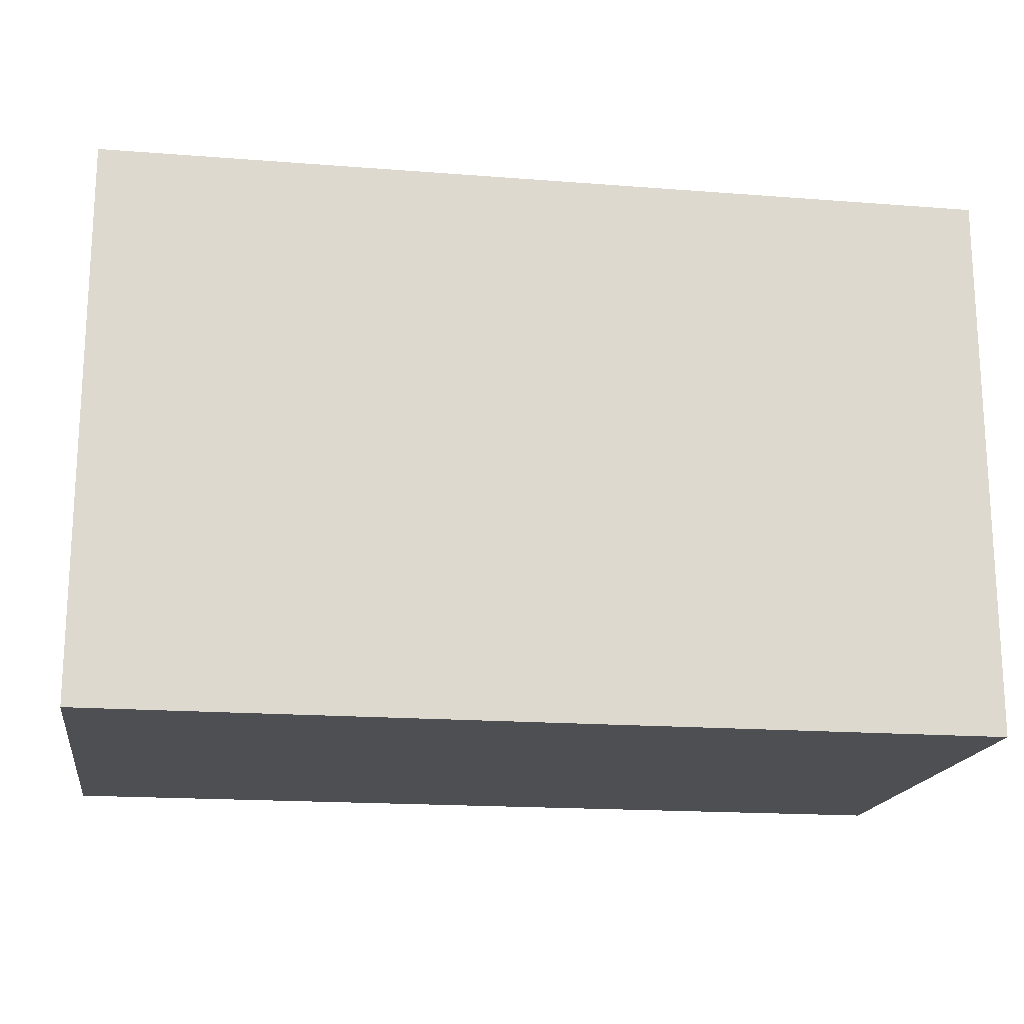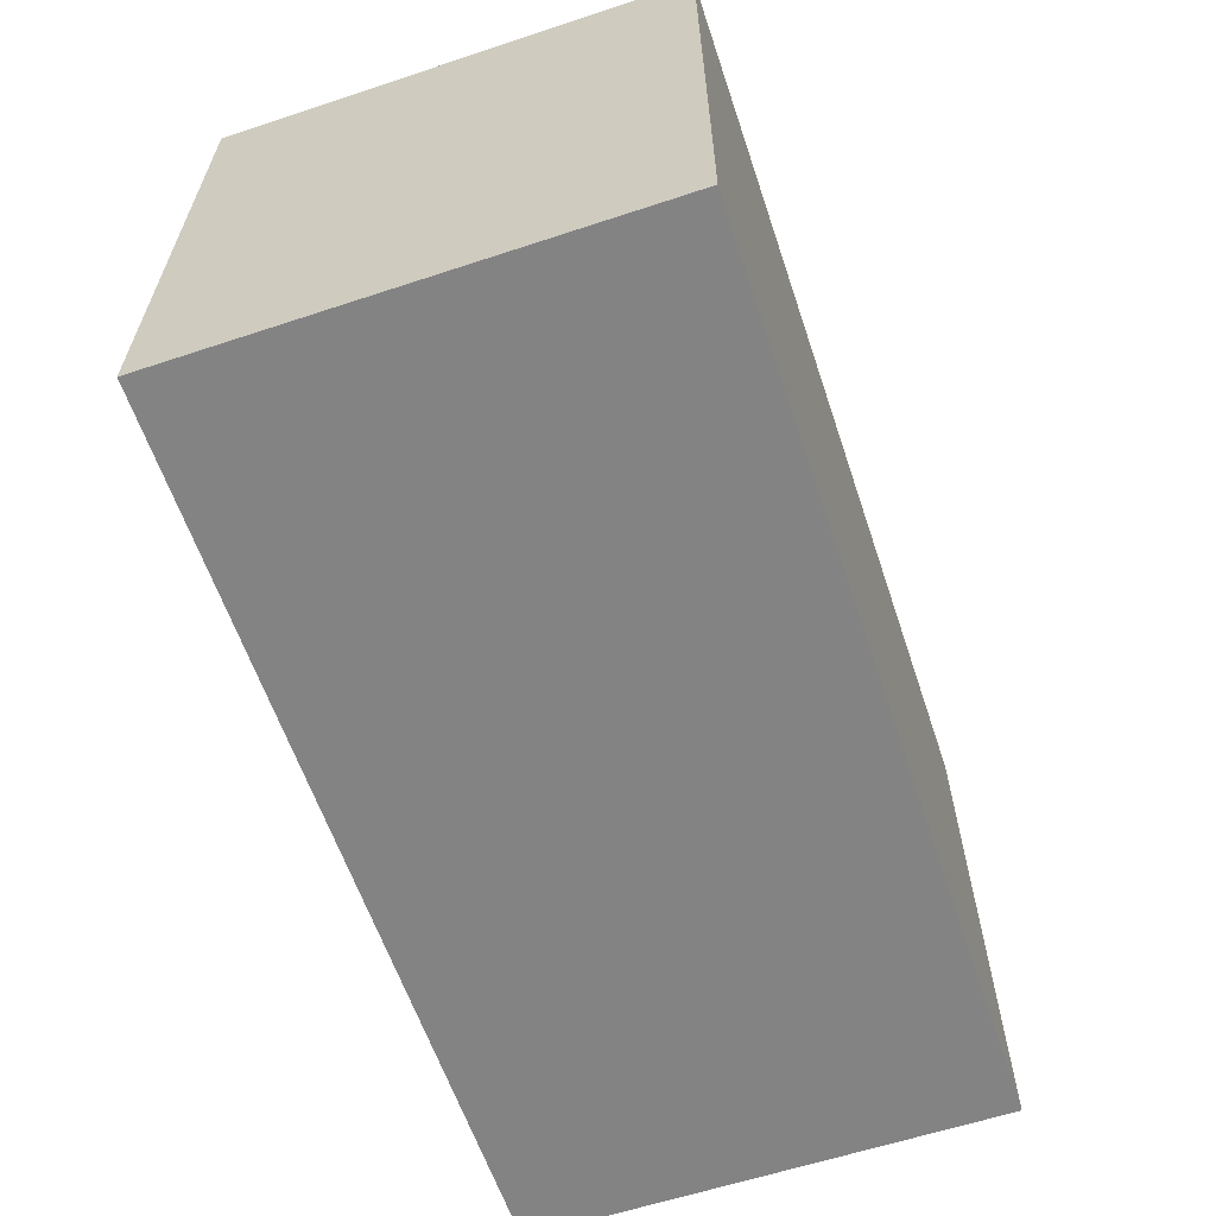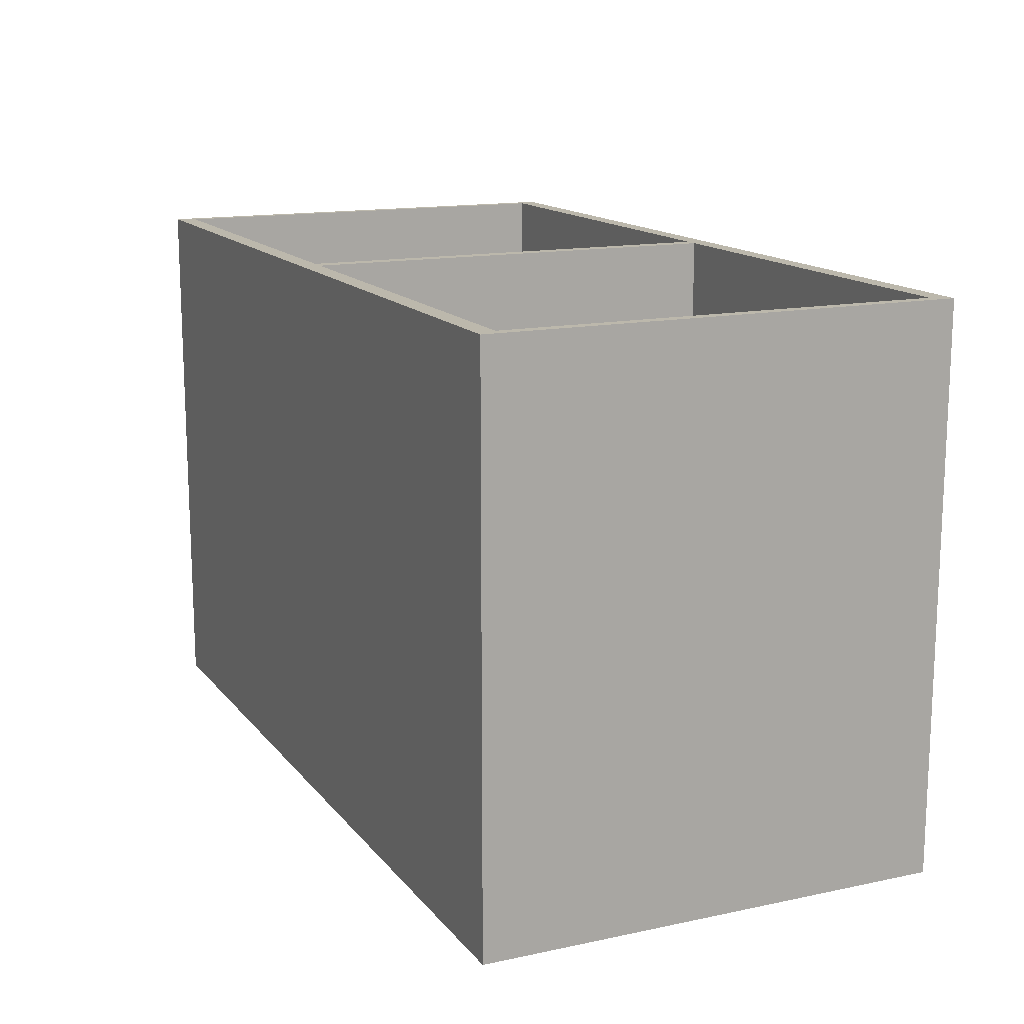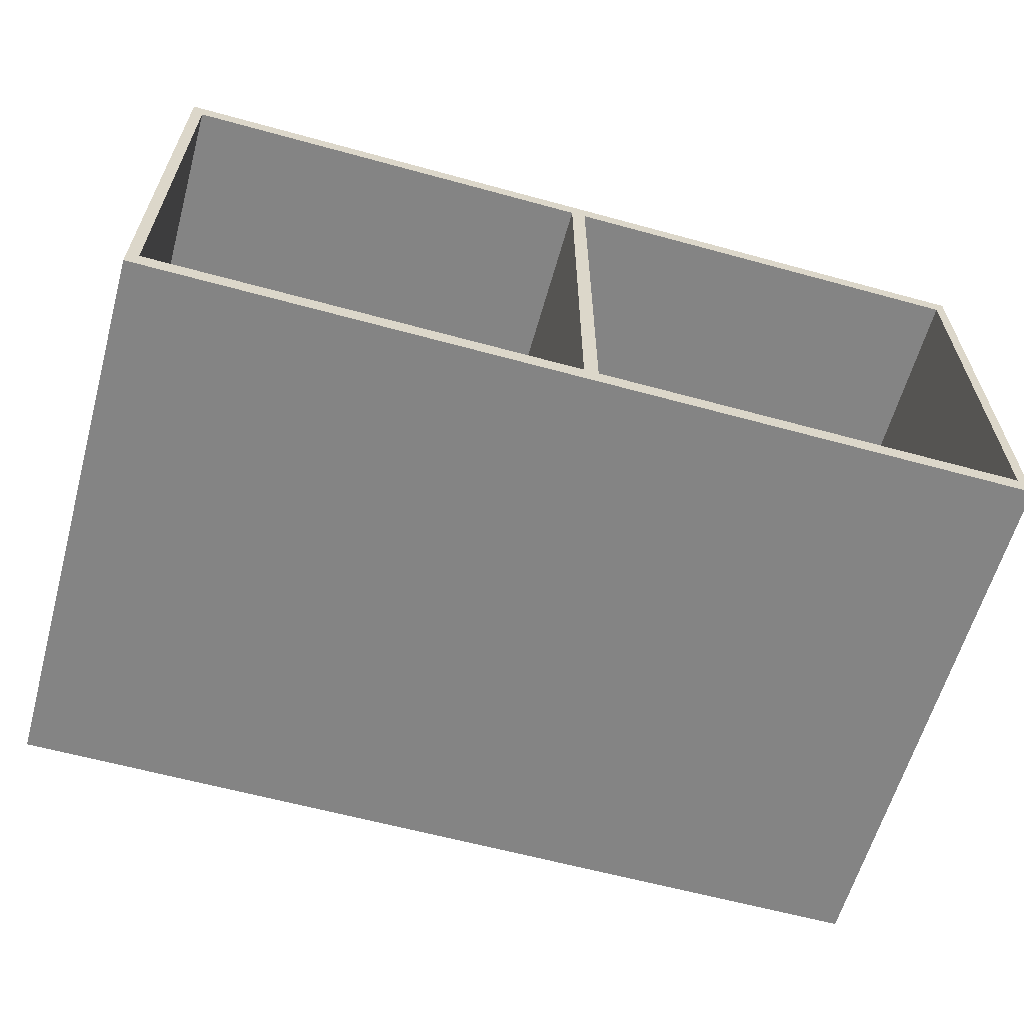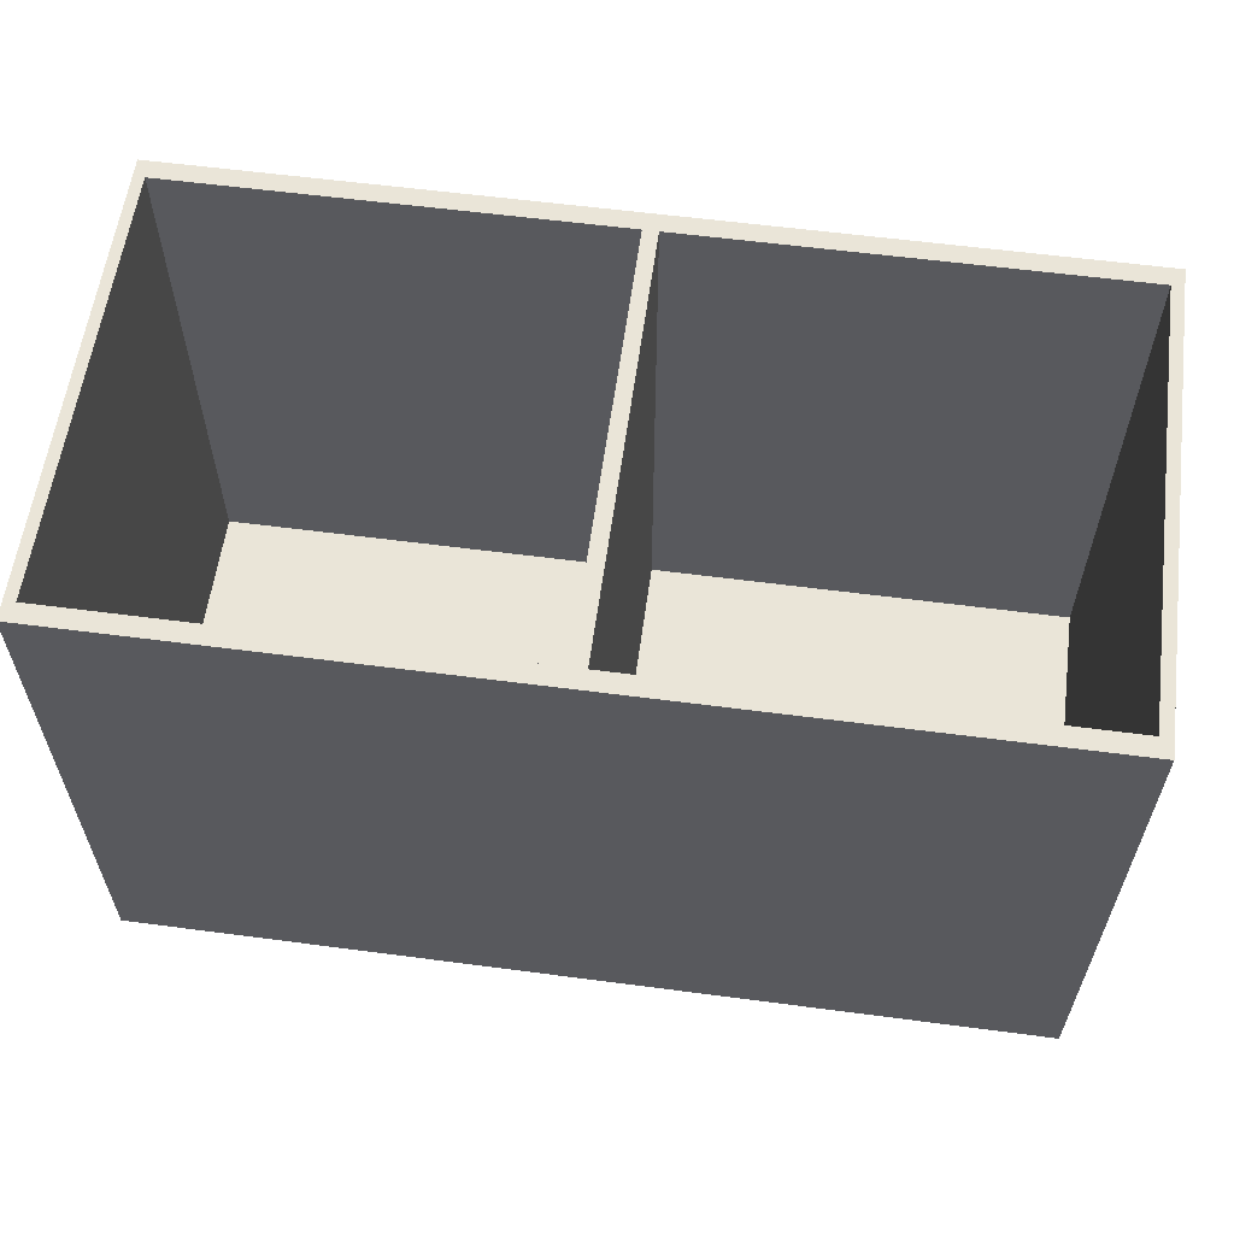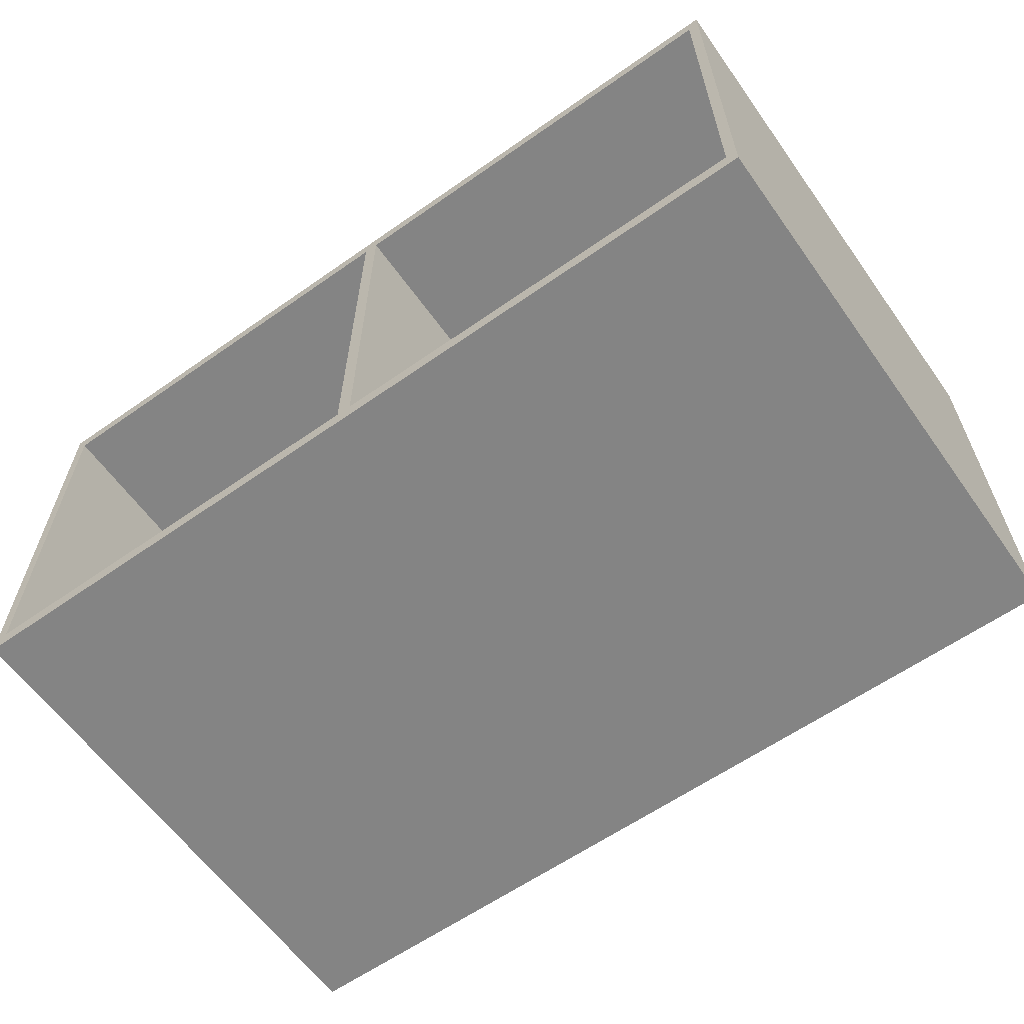
<metadata>
{"format":"obj","ext":"obj","renderer":"f3d","projection":"perspective","resolution":1024,"background":"white","views":[{"elev":-17.7,"azim":171.3,"up":"+Z"},{"elev":-61.1,"azim":-71.4,"up":"+Z"},{"elev":14.6,"azim":-114.6,"up":"+Z"},{"elev":-61.4,"azim":-15.6,"up":"+Y"},{"elev":59.1,"azim":-172.3,"up":"+Z"},{"elev":-61.4,"azim":35.5,"up":"+Y"}]}
</metadata>
<code>
o 立方体.033
v 71.26 3.8 -134.8
v 71.26 8.8 -134.8
v 61.66 3.8 -134.8
v 61.66 8.8 -134.8
v 71.26 3.8 -140.8
v 71.14 4 -140.6
v 71.14 8.6 -140.6
v 66.38 4 -140.6
v 71.26 8.8 -140.8
v 66.54 4 -140.6
v 66.38 8.6 -140.6
v 66.54 8.6 -140.6
v 61.66 3.8 -140.8
v 61.78 4 -140.6
v 61.66 8.8 -140.8
v 61.78 8.6 -140.6
v 66.38 4 -134.8
v 66.38 4.173 -134.8
v 62.04 4 -134.8
v 66.21 4 -134.8
v 66.38 6.261 -134.8
v 66.38 8.6 -134.8
v 61.78 8.427 -134.8
v 61.78 4 -134.8
v 61.78 8.6 -134.8
v 61.96 8.6 -134.8
v 71.14 4 -134.8
v 71.14 4.173 -134.8
v 71.14 8.6 -134.8
v 66.54 6.343 -134.8
v 70.97 4 -134.8
v 70.87 8.6 -134.8
v 66.54 4 -134.8
v 66.71 8.6 -134.8
v 66.54 8.427 -134.8
v 66.54 8.6 -134.8
f 1 27 31
f 4 13 3
f 15 5 13
f 9 1 5
f 13 1 3
f 4 9 15
f 4 22 36
f 4 15 13
f 15 9 5
f 9 2 1
f 13 5 1
f 4 2 9
f 33 30 21
f 33 21 18
f 33 18 17
f 20 19 3
f 17 20 3
f 2 32 29
f 2 29 28
f 17 3 1
f 33 17 1
f 1 2 28
f 1 28 27
f 31 33 1
f 32 2 4
f 3 19 24
f 3 24 23
f 34 32 4
f 36 34 4
f 4 3 23
f 4 23 25
f 21 30 35
f 22 21 35
f 4 25 26
f 22 35 36
f 4 26 22
f 23 24 14
f 16 14 8
f 18 8 17
f 14 19 20
f 16 26 25
f 16 23 14
f 16 8 11
f 11 21 22
f 8 20 17
f 26 11 22
f 10 30 33
f 12 10 6
f 28 6 27
f 10 33 31
f 12 34 36
f 12 35 10
f 12 6 7
f 29 7 28
f 6 31 27
f 7 32 34
f 18 11 8
f 14 24 19
f 16 11 26
f 16 25 23
f 11 18 21
f 8 14 20
f 10 35 30
f 28 7 6
f 12 7 34
f 12 36 35
f 6 10 31
f 7 29 32

</code>
